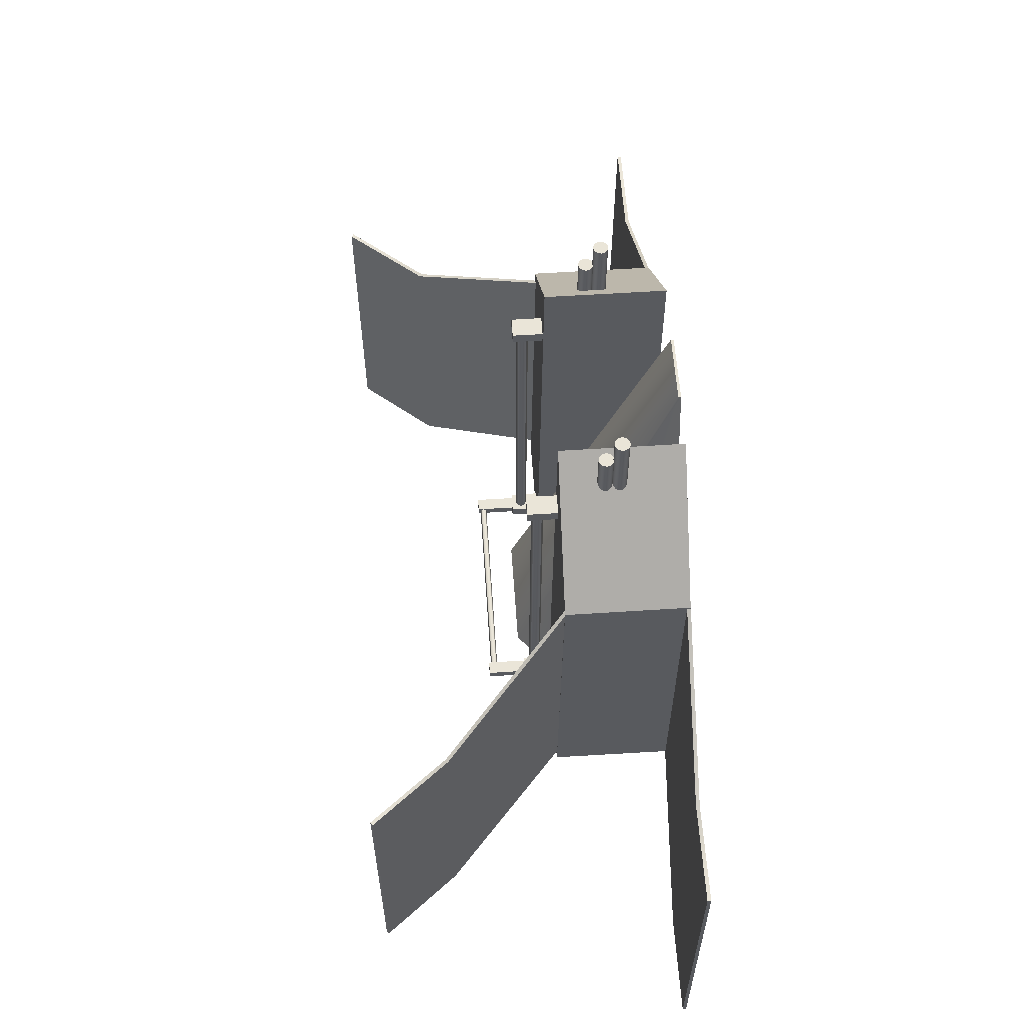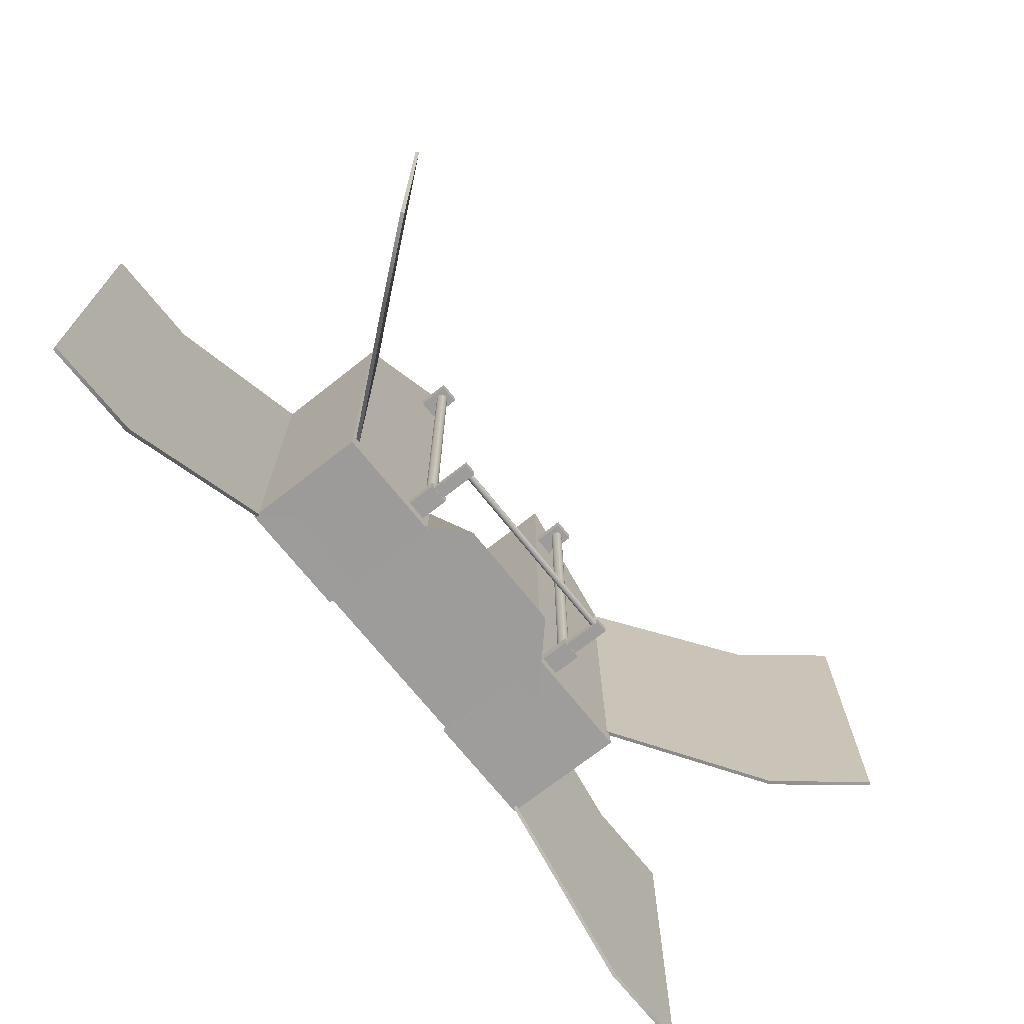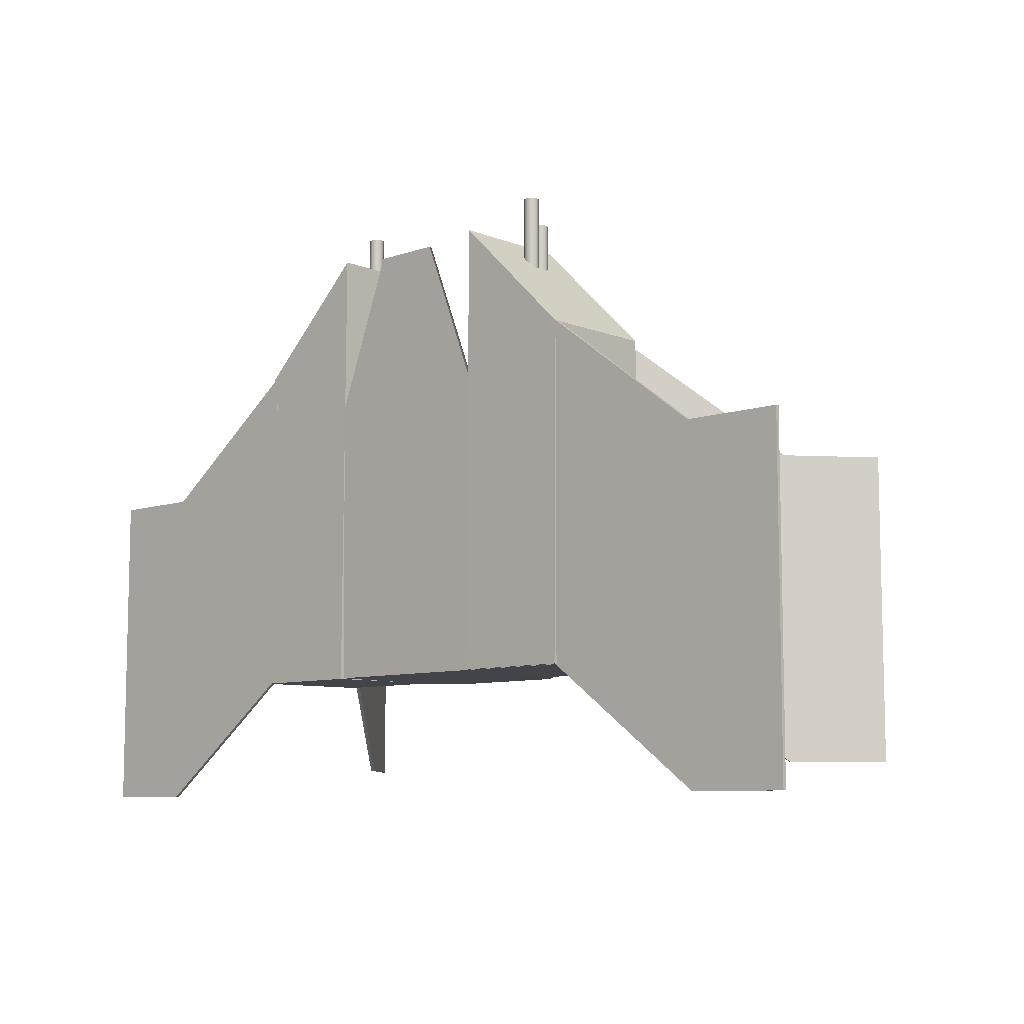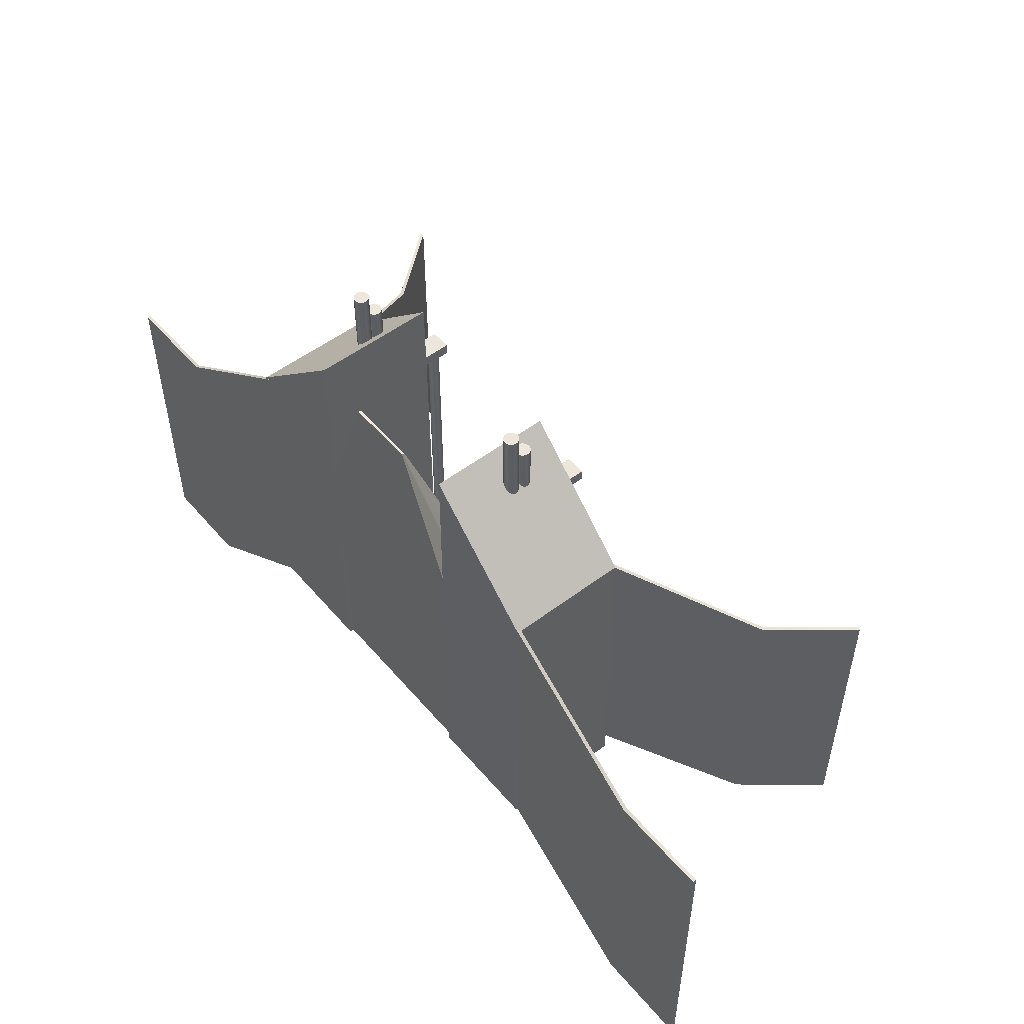
<metadata>
{"format":"obj","ext":"obj","renderer":"f3d","projection":"perspective","resolution":1024,"background":"white","views":[{"elev":59.0,"azim":-93.8,"up":"+Z"},{"elev":-70.2,"azim":128.3,"up":"+Z"},{"elev":-8.4,"azim":42.8,"up":"+Z"},{"elev":52.3,"azim":50.8,"up":"+Z"}]}
</metadata>
<code>
g default
v 1.195 -1.046 2.704
v 2.815 -1.046 1.134
v 1.195 0.6527 2.704
v 2.815 0.6527 1.134
v 1.195 0.6849 -3.512
v 2.815 0.6849 -3.512
v 1.195 -1.071 -3.495
v 2.815 -1.071 -3.495
g pCube11 Ship_02
f 1 2 4 3
f 3 4 6 5
f 5 6 8 7
f 7 8 2 1
f 2 8 6 4
f 7 1 3 5
g default
v -1.599 0.8841 1.645
v -1.484 0.8841 1.645
v -1.599 0.9985 1.645
v -1.484 0.9985 1.645
v -1.599 0.9985 -3.253
v -1.484 0.9985 -3.253
v -1.599 0.8841 -3.253
v -1.484 0.8841 -3.253
v -1.458 0.9391 1.645
v -1.625 0.9391 1.645
v -1.625 0.9391 -3.253
v -1.458 0.9391 -3.253
v -1.541 1.025 1.645
v -1.541 1.025 -3.253
v -1.541 0.9398 -3.253
v -1.541 0.8576 -3.253
v -1.541 0.8576 1.645
v -1.541 0.9398 1.645
g Ship_02 pCube18
f 9 25 26 18
f 11 21 22 13
f 19 23 24 15
f 15 24 25 9
f 10 16 20 17
f 15 9 18 19
f 18 26 21 11
f 19 18 11 13
f 13 22 23 19
f 17 20 14 12
f 21 12 14 22
f 23 22 14 20
f 24 23 20 16
f 25 24 16 10
f 26 25 10 17
f 21 26 17 12
g default
v -1.338 0.6635 2.704
v -2.959 0.6635 1.134
v -1.338 -1.035 2.704
v -2.959 -1.035 1.134
v -1.338 -1.067 -3.512
v -2.959 -1.067 -3.512
v -1.338 0.6884 -3.495
v -2.959 0.6884 -3.495
g Ship_02 pCube12
f 27 28 30 29
f 29 30 32 31
f 31 32 34 33
f 33 34 28 27
f 28 34 32 30
f 33 27 29 31
g default
v 1.36 1.048 -3.153
v 1.54 1.048 -3.153
v 1.36 1.636 -3.153
v 1.54 1.636 -3.153
v 1.36 1.636 -3.272
v 1.54 1.636 -3.272
v 1.36 1.048 -3.272
v 1.54 1.048 -3.272
g Ship_02 pCube23
f 35 36 38 37
f 37 38 40 39
f 39 40 42 41
f 41 42 36 35
f 36 42 40 38
f 41 35 37 39
g default
v 1.659 -0.1061 1.273
v 1.644 -0.07724 1.273
v 1.621 -0.05432 1.273
v 1.593 -0.0396 1.273
v 1.561 -0.03453 1.273
v 1.529 -0.0396 1.273
v 1.5 -0.05432 1.273
v 1.477 -0.07724 1.273
v 1.462 -0.1061 1.273
v 1.457 -0.1381 1.273
v 1.462 -0.1702 1.273
v 1.477 -0.199 1.273
v 1.5 -0.222 1.273
v 1.529 -0.2367 1.273
v 1.561 -0.2417 1.273
v 1.593 -0.2367 1.273
v 1.621 -0.222 1.273
v 1.644 -0.199 1.273
v 1.659 -0.1702 1.273
v 1.664 -0.1381 1.273
v 1.659 -0.1061 3.273
v 1.644 -0.07724 3.273
v 1.621 -0.05432 3.273
v 1.593 -0.0396 3.273
v 1.561 -0.03453 3.273
v 1.529 -0.0396 3.273
v 1.5 -0.05432 3.273
v 1.477 -0.07724 3.273
v 1.462 -0.1061 3.273
v 1.457 -0.1381 3.273
v 1.462 -0.1702 3.273
v 1.477 -0.199 3.273
v 1.5 -0.222 3.273
v 1.529 -0.2367 3.273
v 1.561 -0.2417 3.273
v 1.593 -0.2367 3.273
v 1.621 -0.222 3.273
v 1.644 -0.199 3.273
v 1.659 -0.1702 3.273
v 1.664 -0.1381 3.273
v 1.561 -0.1381 1.273
v 1.561 -0.1381 3.273
g Ship_02 pCylinder2
f 43 44 64 63
f 44 45 65 64
f 45 46 66 65
f 46 47 67 66
f 47 48 68 67
f 48 49 69 68
f 49 50 70 69
f 50 51 71 70
f 51 52 72 71
f 52 53 73 72
f 53 54 74 73
f 54 55 75 74
f 55 56 76 75
f 56 57 77 76
f 57 58 78 77
f 58 59 79 78
f 59 60 80 79
f 60 61 81 80
f 61 62 82 81
f 62 43 63 82
f 44 43 83
f 45 44 83
f 46 45 83
f 47 46 83
f 48 47 83
f 49 48 83
f 50 49 83
f 51 50 83
f 52 51 83
f 53 52 83
f 54 53 83
f 55 54 83
f 56 55 83
f 57 56 83
f 58 57 83
f 59 58 83
f 60 59 83
f 61 60 83
f 62 61 83
f 43 62 83
f 63 64 84
f 64 65 84
f 65 66 84
f 66 67 84
f 67 68 84
f 68 69 84
f 69 70 84
f 70 71 84
f 71 72 84
f 72 73 84
f 73 74 84
f 74 75 84
f 75 76 84
f 76 77 84
f 77 78 84
f 78 79 84
f 79 80 84
f 80 81 84
f 81 82 84
f 82 63 84
g default
v -2.841 0.6265 1.117
v -5.12 3.444 -0.4345
v -2.881 0.5944 1.117
v -5.16 3.412 -0.4345
v -2.881 0.5944 -3.176
v -5.16 3.412 -4.734
v -2.841 0.6265 -3.176
v -5.12 3.444 -4.734
v -4.298 2.347 -0.4345
v -4.298 2.347 -4.734
v -4.258 2.379 -4.734
v -4.258 2.379 -0.4345
g Ship_02 pCube22
f 85 96 93 87
f 87 93 94 89
f 89 94 95 91
f 91 95 96 85
f 86 92 90 88
f 91 85 87 89
f 93 88 90 94
f 95 94 90 92
f 96 95 92 86
f 93 96 86 88
g default
v -2.873 -0.9894 1.163
v -6.498 -0.9894 -0.5183
v -2.873 -1.041 1.163
v -6.498 -1.041 -0.5183
v -2.873 -1.041 -3.49
v -6.498 -1.041 -5.177
v -2.873 -0.9894 -3.49
v -6.498 -0.9894 -5.177
v -5.128 -1.041 -0.5183
v -5.128 -1.041 -5.177
v -5.128 -0.9894 -5.177
v -5.128 -0.9894 -0.5183
g Ship_02 pCube20
f 97 108 105 99
f 99 105 106 101
f 101 106 107 103
f 103 107 108 97
f 98 104 102 100
f 103 97 99 101
f 105 100 102 106
f 107 106 102 104
f 108 107 104 98
f 105 108 98 100
g default
v -1.618 1.048 -3.153
v -1.438 1.048 -3.153
v -1.618 1.636 -3.153
v -1.438 1.636 -3.153
v -1.618 1.636 -3.272
v -1.438 1.636 -3.272
v -1.618 1.048 -3.272
v -1.438 1.048 -3.272
g Ship_02 pCube24
f 109 110 112 111
f 111 112 114 113
f 113 114 116 115
f 115 116 110 109
f 110 116 114 112
f 115 109 111 113
g default
v 1.452 1.527 -3.18
v 1.452 1.527 -3.245
v 1.452 1.592 -3.18
v 1.452 1.592 -3.245
v -1.553 1.592 -3.18
v -1.553 1.592 -3.245
v -1.553 1.527 -3.18
v -1.553 1.527 -3.245
v 1.452 1.558 -3.26
v 1.452 1.558 -3.164
v -1.553 1.558 -3.164
v -1.553 1.558 -3.26
v 1.452 1.607 -3.213
v -1.553 1.607 -3.213
v -1.553 1.558 -3.213
v -1.553 1.512 -3.213
v 1.452 1.512 -3.213
v 1.452 1.558 -3.213
g Ship_02 pCube25
f 117 133 134 126
f 119 129 130 121
f 127 131 132 123
f 123 132 133 117
f 118 124 128 125
f 123 117 126 127
f 126 134 129 119
f 127 126 119 121
f 121 130 131 127
f 125 128 122 120
f 129 120 122 130
f 131 130 122 128
f 132 131 128 124
f 133 132 124 118
f 134 133 118 125
f 129 134 125 120
g default
v 2.691 0.6045 1.117
v 4.997 3.4 -0.4345
v 2.652 0.6371 1.117
v 4.958 3.433 -0.4345
v 2.652 0.6371 -3.176
v 4.958 3.433 -4.734
v 2.691 0.6045 -3.176
v 4.997 3.4 -4.734
v 4.086 2.376 -0.4345
v 4.086 2.376 -4.734
v 4.126 2.344 -4.734
v 4.126 2.344 -0.4345
g Ship_02 pCube21
f 135 146 143 137
f 137 143 144 139
f 139 144 145 141
f 141 145 146 135
f 136 142 140 138
f 141 135 137 139
f 143 138 140 144
f 145 144 140 142
f 146 145 142 136
f 143 146 136 138
g default
v 2.782 -1.041 1.163
v 6.406 -1.041 -0.5183
v 2.782 -0.9894 1.163
v 6.406 -0.9894 -0.5183
v 2.782 -0.9894 -3.49
v 6.406 -0.9894 -5.177
v 2.782 -1.041 -3.49
v 6.406 -1.041 -5.177
v 5.036 -0.9894 -0.5183
v 5.036 -0.9894 -5.177
v 5.036 -1.041 -5.177
v 5.036 -1.041 -0.5183
g Ship_02 pCube19
f 147 158 155 149
f 149 155 156 151
f 151 156 157 153
f 153 157 158 147
f 148 154 152 150
f 153 147 149 151
f 155 150 152 156
f 157 156 152 154
f 158 157 154 148
f 155 158 148 150
g default
v 1.394 0.8841 1.645
v 1.508 0.8841 1.645
v 1.394 0.9985 1.645
v 1.508 0.9985 1.645
v 1.394 0.9985 -3.253
v 1.508 0.9985 -3.253
v 1.394 0.8841 -3.253
v 1.508 0.8841 -3.253
v 1.534 0.9391 1.645
v 1.367 0.9391 1.645
v 1.367 0.9391 -3.253
v 1.534 0.9391 -3.253
v 1.452 1.025 1.645
v 1.452 1.025 -3.253
v 1.451 0.9398 -3.253
v 1.452 0.8576 -3.253
v 1.452 0.8576 1.645
v 1.451 0.9398 1.645
g Ship_02 pCube17
f 159 175 176 168
f 161 171 172 163
f 169 173 174 165
f 165 174 175 159
f 160 166 170 167
f 165 159 168 169
f 168 176 171 161
f 169 168 161 163
f 163 172 173 169
f 167 170 164 162
f 171 162 164 172
f 173 172 164 170
f 174 173 170 166
f 175 174 166 160
f 176 175 160 167
f 171 176 167 162
g default
v -1.682 0.6399 1.68
v -1.4 0.6399 1.68
v -1.682 1.086 1.68
v -1.4 1.086 1.68
v -1.682 1.086 1.52
v -1.4 1.086 1.52
v -1.682 0.6399 1.52
v -1.4 0.6399 1.52
g Ship_02 pCube16
f 177 178 180 179
f 179 180 182 181
f 181 182 184 183
f 183 184 178 177
f 178 184 182 180
f 183 177 179 181
g default
v -1.682 0.6399 -3.133
v -1.4 0.6399 -3.133
v -1.682 1.086 -3.133
v -1.4 1.086 -3.133
v -1.682 1.086 -3.293
v -1.4 1.086 -3.293
v -1.682 0.6399 -3.293
v -1.4 0.6399 -3.293
g Ship_02 pCube15
f 185 186 188 187
f 187 188 190 189
f 189 190 192 191
f 191 192 186 185
f 186 192 190 188
f 191 185 187 189
g default
v 1.309 0.6399 -3.133
v 1.591 0.6399 -3.133
v 1.309 1.086 -3.133
v 1.591 1.086 -3.133
v 1.309 1.086 -3.293
v 1.591 1.086 -3.293
v 1.309 0.6399 -3.293
v 1.591 0.6399 -3.293
g Ship_02 pCube14
f 193 194 196 195
f 195 196 198 197
f 197 198 200 199
f 199 200 194 193
f 194 200 198 196
f 199 193 195 197
g default
v -1.553 0.08851 0.9103
v -1.568 0.1174 0.9103
v -1.591 0.1403 0.9103
v -1.62 0.155 0.9103
v -1.652 0.1601 0.9103
v -1.684 0.155 0.9103
v -1.713 0.1403 0.9103
v -1.736 0.1174 0.9103
v -1.75 0.08851 0.9103
v -1.755 0.05649 0.9103
v -1.75 0.02447 0.9103
v -1.736 -0.004409 0.9103
v -1.713 -0.02733 0.9103
v -1.684 -0.04205 0.9103
v -1.652 -0.04712 0.9103
v -1.62 -0.04205 0.9103
v -1.591 -0.02733 0.9103
v -1.568 -0.004409 0.9103
v -1.553 0.02447 0.9103
v -1.548 0.05649 0.9103
v -1.553 0.08851 2.91
v -1.568 0.1174 2.91
v -1.591 0.1403 2.91
v -1.62 0.155 2.91
v -1.652 0.1601 2.91
v -1.684 0.155 2.91
v -1.713 0.1403 2.91
v -1.736 0.1174 2.91
v -1.75 0.08851 2.91
v -1.755 0.05649 2.91
v -1.75 0.02447 2.91
v -1.736 -0.004409 2.91
v -1.713 -0.02733 2.91
v -1.684 -0.04205 2.91
v -1.652 -0.04712 2.91
v -1.62 -0.04205 2.91
v -1.591 -0.02733 2.91
v -1.568 -0.004409 2.91
v -1.553 0.02447 2.91
v -1.548 0.05649 2.91
v -1.652 0.05649 0.9103
v -1.652 0.05649 2.91
g Ship_02 pCylinder4
f 201 202 222 221
f 202 203 223 222
f 203 204 224 223
f 204 205 225 224
f 205 206 226 225
f 206 207 227 226
f 207 208 228 227
f 208 209 229 228
f 209 210 230 229
f 210 211 231 230
f 211 212 232 231
f 212 213 233 232
f 213 214 234 233
f 214 215 235 234
f 215 216 236 235
f 216 217 237 236
f 217 218 238 237
f 218 219 239 238
f 219 220 240 239
f 220 201 221 240
f 202 201 241
f 203 202 241
f 204 203 241
f 205 204 241
f 206 205 241
f 207 206 241
f 208 207 241
f 209 208 241
f 210 209 241
f 211 210 241
f 212 211 241
f 213 212 241
f 214 213 241
f 215 214 241
f 216 215 241
f 217 216 241
f 218 217 241
f 219 218 241
f 220 219 241
f 201 220 241
f 221 222 242
f 222 223 242
f 223 224 242
f 224 225 242
f 225 226 242
f 226 227 242
f 227 228 242
f 228 229 242
f 229 230 242
f 230 231 242
f 231 232 242
f 232 233 242
f 233 234 242
f 234 235 242
f 235 236 242
f 236 237 242
f 237 238 242
f 238 239 242
f 239 240 242
f 240 221 242
g default
v -1.553 -0.1061 1.273
v -1.568 -0.07724 1.273
v -1.591 -0.05432 1.273
v -1.62 -0.0396 1.273
v -1.652 -0.03453 1.273
v -1.684 -0.0396 1.273
v -1.713 -0.05432 1.273
v -1.736 -0.07724 1.273
v -1.75 -0.1061 1.273
v -1.755 -0.1381 1.273
v -1.75 -0.1702 1.273
v -1.736 -0.199 1.273
v -1.713 -0.222 1.273
v -1.684 -0.2367 1.273
v -1.652 -0.2417 1.273
v -1.62 -0.2367 1.273
v -1.591 -0.222 1.273
v -1.568 -0.199 1.273
v -1.553 -0.1702 1.273
v -1.548 -0.1381 1.273
v -1.553 -0.1061 3.273
v -1.568 -0.07724 3.273
v -1.591 -0.05432 3.273
v -1.62 -0.0396 3.273
v -1.652 -0.03453 3.273
v -1.684 -0.0396 3.273
v -1.713 -0.05432 3.273
v -1.736 -0.07724 3.273
v -1.75 -0.1061 3.273
v -1.755 -0.1381 3.273
v -1.75 -0.1702 3.273
v -1.736 -0.199 3.273
v -1.713 -0.222 3.273
v -1.684 -0.2367 3.273
v -1.652 -0.2417 3.273
v -1.62 -0.2367 3.273
v -1.591 -0.222 3.273
v -1.568 -0.199 3.273
v -1.553 -0.1702 3.273
v -1.548 -0.1381 3.273
v -1.652 -0.1381 1.273
v -1.652 -0.1381 3.273
g Ship_02 pCylinder3
f 243 244 264 263
f 244 245 265 264
f 245 246 266 265
f 246 247 267 266
f 247 248 268 267
f 248 249 269 268
f 249 250 270 269
f 250 251 271 270
f 251 252 272 271
f 252 253 273 272
f 253 254 274 273
f 254 255 275 274
f 255 256 276 275
f 256 257 277 276
f 257 258 278 277
f 258 259 279 278
f 259 260 280 279
f 260 261 281 280
f 261 262 282 281
f 262 243 263 282
f 244 243 283
f 245 244 283
f 246 245 283
f 247 246 283
f 248 247 283
f 249 248 283
f 250 249 283
f 251 250 283
f 252 251 283
f 253 252 283
f 254 253 283
f 255 254 283
f 256 255 283
f 257 256 283
f 258 257 283
f 259 258 283
f 260 259 283
f 261 260 283
f 262 261 283
f 243 262 283
f 263 264 284
f 264 265 284
f 265 266 284
f 266 267 284
f 267 268 284
f 268 269 284
f 269 270 284
f 270 271 284
f 271 272 284
f 272 273 284
f 273 274 284
f 274 275 284
f 275 276 284
f 276 277 284
f 277 278 284
f 278 279 284
f 279 280 284
f 280 281 284
f 281 282 284
f 282 263 284
g default
v 1.659 0.08851 0.9103
v 1.644 0.1174 0.9103
v 1.621 0.1403 0.9103
v 1.593 0.155 0.9103
v 1.561 0.1601 0.9103
v 1.529 0.155 0.9103
v 1.5 0.1403 0.9103
v 1.477 0.1174 0.9103
v 1.462 0.08851 0.9103
v 1.457 0.05649 0.9103
v 1.462 0.02447 0.9103
v 1.477 -0.004409 0.9103
v 1.5 -0.02733 0.9103
v 1.529 -0.04205 0.9103
v 1.561 -0.04712 0.9103
v 1.593 -0.04205 0.9103
v 1.621 -0.02733 0.9103
v 1.644 -0.004409 0.9103
v 1.659 0.02447 0.9103
v 1.664 0.05649 0.9103
v 1.659 0.08851 2.91
v 1.644 0.1174 2.91
v 1.621 0.1403 2.91
v 1.593 0.155 2.91
v 1.561 0.1601 2.91
v 1.529 0.155 2.91
v 1.5 0.1403 2.91
v 1.477 0.1174 2.91
v 1.462 0.08851 2.91
v 1.457 0.05649 2.91
v 1.462 0.02447 2.91
v 1.477 -0.004409 2.91
v 1.5 -0.02733 2.91
v 1.529 -0.04205 2.91
v 1.561 -0.04712 2.91
v 1.593 -0.04205 2.91
v 1.621 -0.02733 2.91
v 1.644 -0.004409 2.91
v 1.659 0.02447 2.91
v 1.664 0.05649 2.91
v 1.561 0.05649 0.9103
v 1.561 0.05649 2.91
g Ship_02 pCylinder1
f 285 286 306 305
f 286 287 307 306
f 287 288 308 307
f 288 289 309 308
f 289 290 310 309
f 290 291 311 310
f 291 292 312 311
f 292 293 313 312
f 293 294 314 313
f 294 295 315 314
f 295 296 316 315
f 296 297 317 316
f 297 298 318 317
f 298 299 319 318
f 299 300 320 319
f 300 301 321 320
f 301 302 322 321
f 302 303 323 322
f 303 304 324 323
f 304 285 305 324
f 286 285 325
f 287 286 325
f 288 287 325
f 289 288 325
f 290 289 325
f 291 290 325
f 292 291 325
f 293 292 325
f 294 293 325
f 295 294 325
f 296 295 325
f 297 296 325
f 298 297 325
f 299 298 325
f 300 299 325
f 301 300 325
f 302 301 325
f 303 302 325
f 304 303 325
f 285 304 325
f 305 306 326
f 306 307 326
f 307 308 326
f 308 309 326
f 309 310 326
f 310 311 326
f 311 312 326
f 312 313 326
f 313 314 326
f 314 315 326
f 315 316 326
f 316 317 326
f 317 318 326
f 318 319 326
f 319 320 326
f 320 321 326
f 321 322 326
f 322 323 326
f 323 324 326
f 324 305 326
g default
v -0.5223 -1.068 2.602
v 0.4308 -1.068 2.602
v -0.5223 -1.03 2.602
v 0.4308 -1.03 2.602
v -0.8531 1.145 -3.499
v 0.7616 1.145 -3.499
v -2.869 -1.015 -3.499
v 2.778 -1.015 -3.499
v 1.888 0.1033 -3.499
v -1.98 0.1033 -3.499
g Ship_02 pCube10
f 328 330 329 327
f 329 330 332 331
f 331 332 335 336
f 333 334 328 327
f 335 332 330 328 334
f 327 329 331 336 333
f 336 335 334 333
g default
v 1.309 0.6399 1.68
v 1.591 0.6399 1.68
v 1.309 1.086 1.68
v 1.591 1.086 1.68
v 1.309 1.086 1.52
v 1.591 1.086 1.52
v 1.309 0.6399 1.52
v 1.591 0.6399 1.52
g Ship_02 pCube13
f 337 338 340 339
f 339 340 342 341
f 341 342 344 343
f 343 344 338 337
f 338 344 342 340
f 343 337 339 341

</code>
